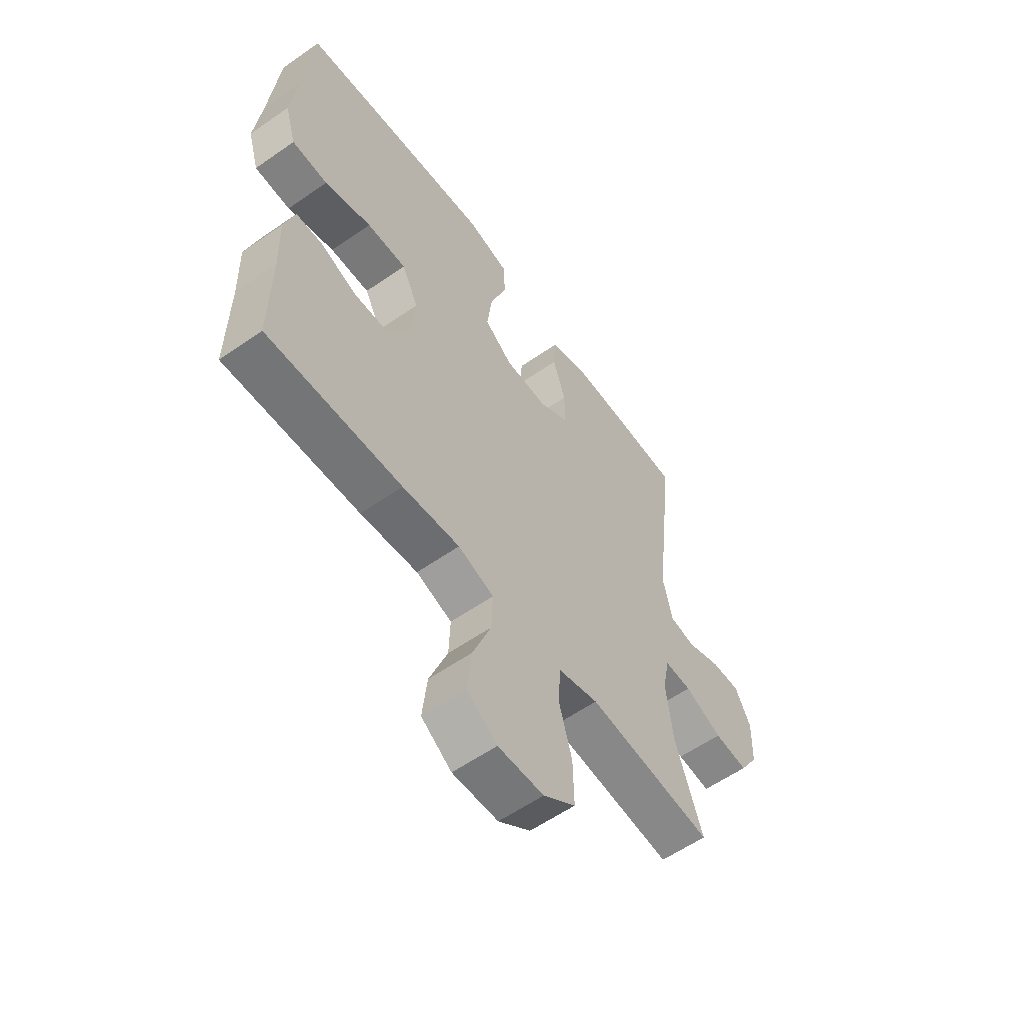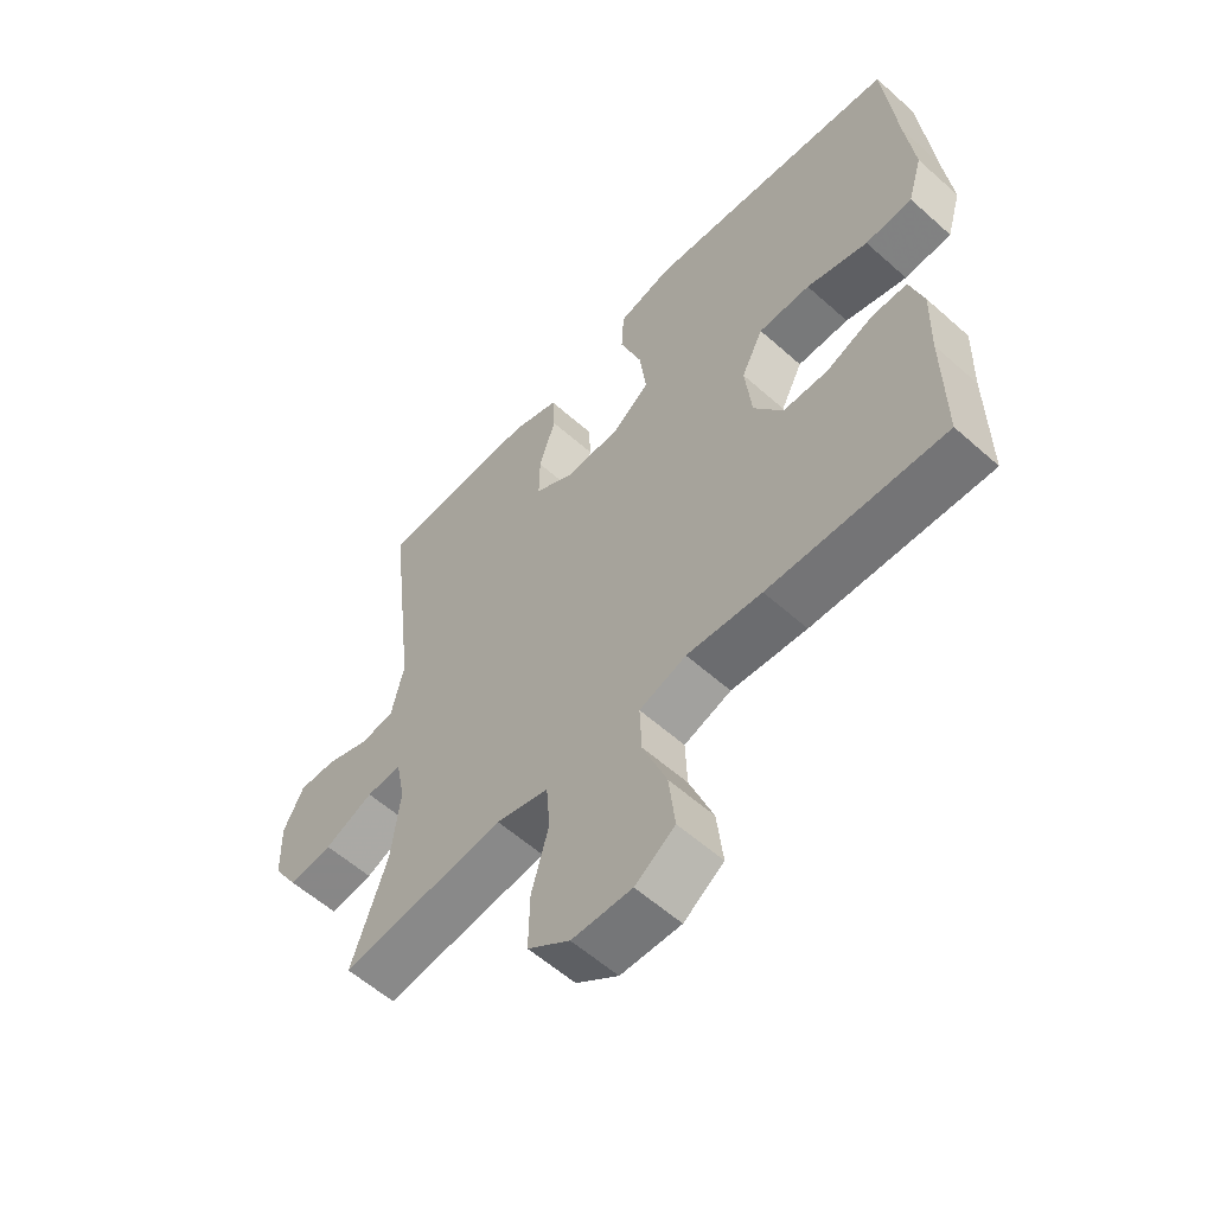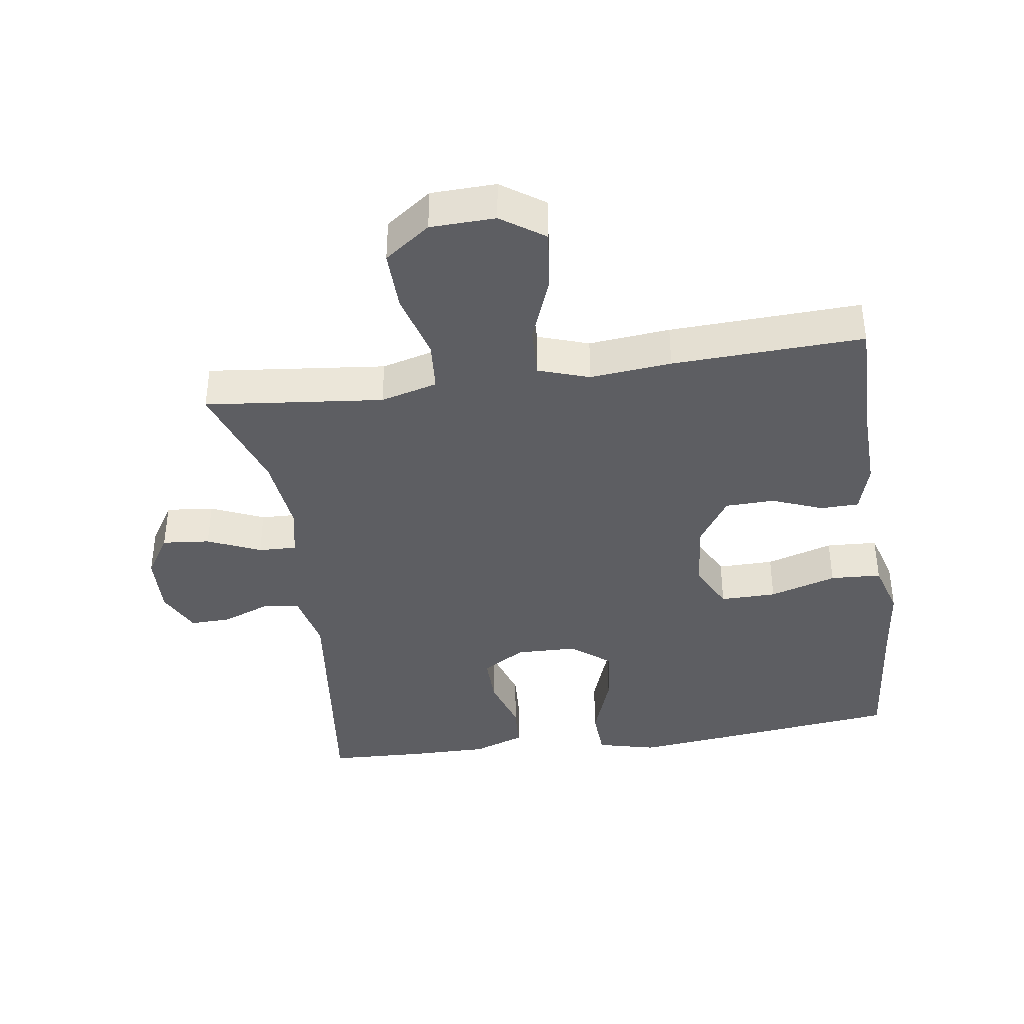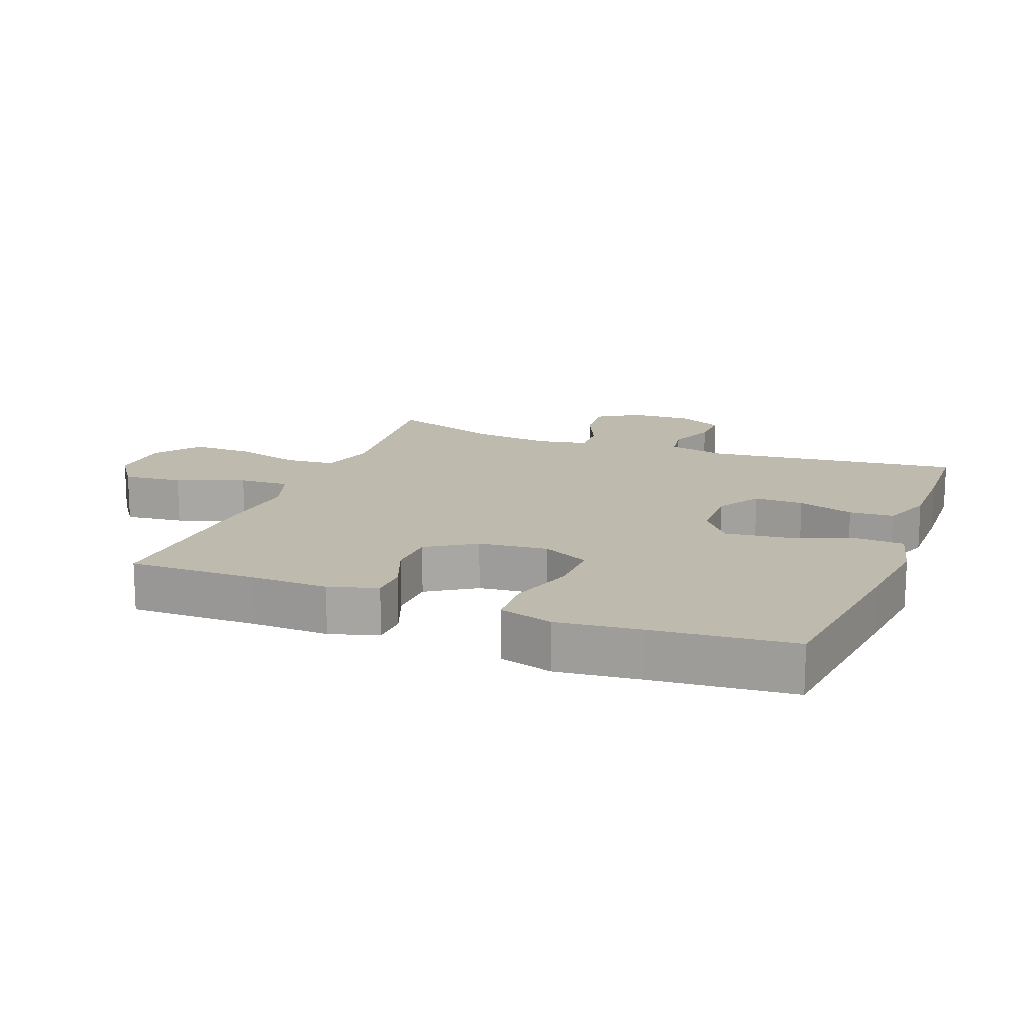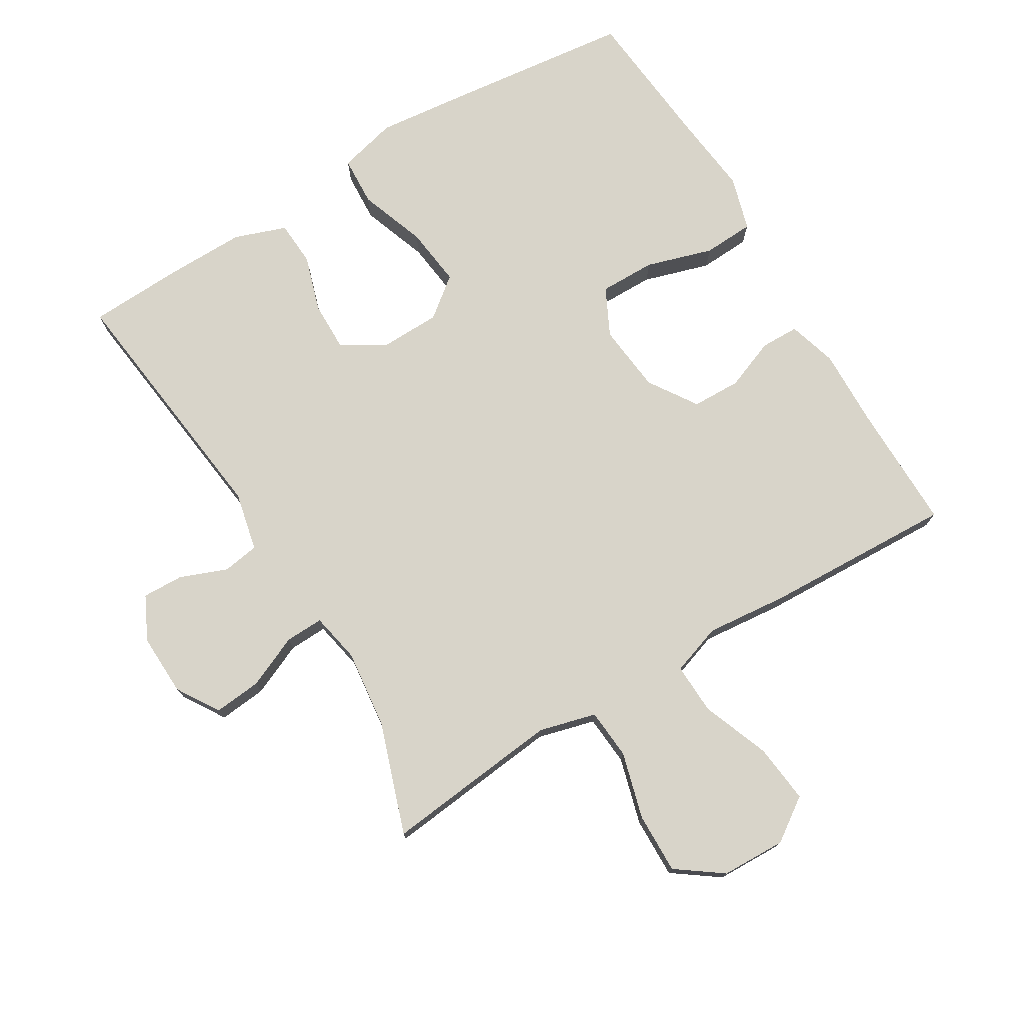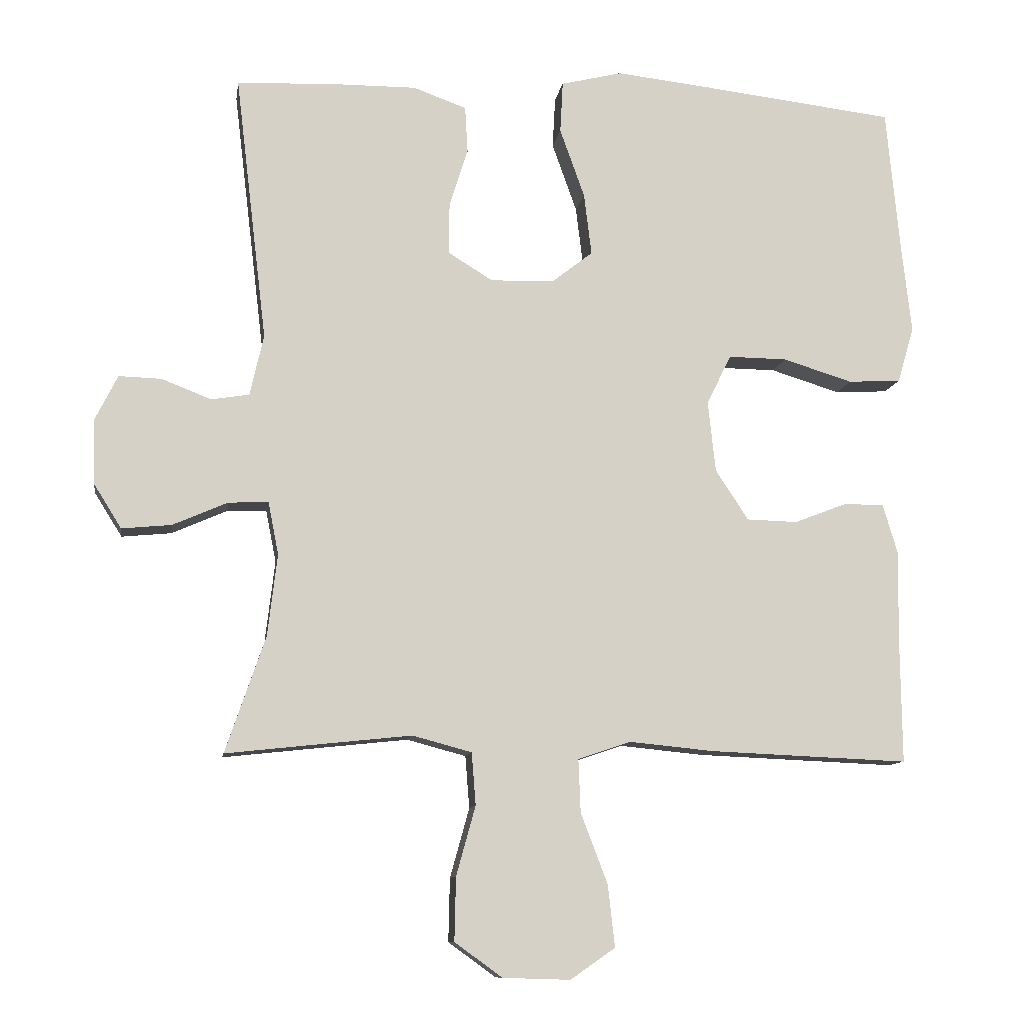
<metadata>
{"format":"obj","ext":"obj","renderer":"f3d","projection":"perspective","resolution":1024,"background":"white","views":[{"elev":-58.3,"azim":-54.2,"up":"+Z"},{"elev":-58.2,"azim":-132.6,"up":"+Z"},{"elev":-39.3,"azim":-171.7,"up":"+Y"},{"elev":15.4,"azim":-68.8,"up":"+Y"},{"elev":75.5,"azim":148.9,"up":"+Y"},{"elev":-10.4,"azim":171.4,"up":"+Z"}]}
</metadata>
<code>
v 0.5 0.07 0.5
v 0.454 0.07 0.112
v 0.474 0.07 0.023
v 0.529 0.07 0.014
v 0.601 0.07 0.042
v 0.663 0.07 0.044
v 0.696 0.07 -0.022
v 0.693 0.07 -0.116
v 0.653 0.07 -0.18
v 0.581 0.07 -0.173
v 0.501 0.07 -0.138
v 0.443 0.07 -0.136
v 0.428 0.07 -0.212
v 0.442 0.07 -0.331
v 0.5 0.07 -0.5
v 0.362 0.07 -0.485
v 0.231 0.07 -0.471
v 0.145 0.07 -0.494
v 0.139 0.07 -0.57
v 0.167 0.07 -0.671
v 0.169 0.07 -0.763
v 0.1 0.07 -0.813
v 0.002 0.07 -0.816
v -0.063 0.07 -0.771
v -0.053 0.07 -0.681
v -0.014 0.07 -0.579
v -0.011 0.07 -0.502
v -0.088 0.07 -0.476
v -0.211 0.07 -0.488
v -0.5 0.07 -0.5
v -0.498 0.07 -0.305
v -0.501 0.07 -0.189
v -0.479 0.07 -0.115
v -0.421 0.07 -0.114
v -0.344 0.07 -0.144
v -0.27 0.07 -0.142
v -0.222 0.07 -0.069
v -0.211 0.07 0.035
v -0.247 0.07 0.107
v -0.332 0.07 0.106
v -0.433 0.07 0.075
v -0.51 0.07 0.079
v -0.534 0.07 0.161
v -0.52 0.07 0.287
v -0.5 0.07 0.5
v -0.218 0.07 0.533
v -0.081 0.07 0.548
v 0.008 0.07 0.526
v 0.012 0.07 0.451
v -0.024 0.07 0.35
v -0.035 0.07 0.26
v 0.025 0.07 0.213
v 0.117 0.07 0.211
v 0.182 0.07 0.251
v 0.181 0.07 0.326
v 0.154 0.07 0.411
v 0.158 0.07 0.479
v 0.236 0.07 0.507
v 0.355 0.07 0.506
v 0.5 0 0.5
v 0.454 0 0.112
v 0.474 0 0.023
v 0.529 0 0.014
v 0.601 0 0.042
v 0.663 0 0.044
v 0.696 0 -0.022
v 0.693 0 -0.116
v 0.653 0 -0.18
v 0.581 0 -0.173
v 0.501 0 -0.138
v 0.443 0 -0.136
v 0.428 0 -0.212
v 0.442 0 -0.331
v 0.5 0 -0.5
v 0.362 0 -0.485
v 0.231 0 -0.471
v 0.145 0 -0.494
v 0.139 0 -0.57
v 0.167 0 -0.671
v 0.169 0 -0.763
v 0.1 0 -0.813
v 0.002 0 -0.816
v -0.063 0 -0.771
v -0.053 0 -0.681
v -0.014 0 -0.579
v -0.011 0 -0.502
v -0.088 0 -0.476
v -0.211 0 -0.488
v -0.5 0 -0.5
v -0.498 0 -0.305
v -0.501 0 -0.189
v -0.479 0 -0.115
v -0.421 0 -0.114
v -0.344 0 -0.144
v -0.27 0 -0.142
v -0.222 0 -0.069
v -0.211 0 0.035
v -0.247 0 0.107
v -0.332 0 0.106
v -0.433 0 0.075
v -0.51 0 0.079
v -0.534 0 0.161
v -0.52 0 0.287
v -0.5 0 0.5
v -0.218 0 0.533
v -0.081 0 0.548
v 0.008 0 0.526
v 0.012 0 0.451
v -0.024 0 0.35
v -0.035 0 0.26
v 0.025 0 0.213
v 0.117 0 0.211
v 0.182 0 0.251
v 0.181 0 0.326
v 0.154 0 0.411
v 0.158 0 0.479
v 0.236 0 0.507
v 0.355 0 0.506
f 58 59 1 2
f 55 56 57 58
f 54 55 58 2
f 53 54 2 3
f 52 53 3
f 47 48 49 50
f 47 50 51
f 44 45 46 47
f 44 47 51
f 43 44 51 52
f 40 41 42 43
f 39 40 43 52
f 32 33 34 35
f 31 32 35 36
f 28 29 30 31
f 27 28 31 36
f 23 24 25 26
f 23 26 27
f 22 23 27
f 19 20 21 22
f 18 19 22 27
f 17 18 27 36
f 14 15 16
f 13 14 16 17
f 12 13 17 36
f 8 9 10 11
f 8 11 12
f 4 5 6 7
f 3 4 7 8
f 38 39 52 3
f 8 12 36 37
f 3 8 37 38
f 61 60 118 117
f 117 116 115 114
f 61 117 114 113
f 62 61 113 112
f 62 112 111
f 109 108 107 106
f 110 109 106
f 106 105 104 103
f 110 106 103
f 111 110 103 102
f 102 101 100 99
f 111 102 99 98
f 94 93 92 91
f 95 94 91 90
f 90 89 88 87
f 95 90 87 86
f 85 84 83 82
f 86 85 82
f 86 82 81
f 81 80 79 78
f 86 81 78 77
f 95 86 77 76
f 75 74 73
f 76 75 73 72
f 95 76 72 71
f 70 69 68 67
f 71 70 67
f 66 65 64 63
f 67 66 63 62
f 62 111 98 97
f 96 95 71 67
f 97 96 67 62
f 1 60 61 2
f 2 61 62 3
f 3 62 63 4
f 4 63 64 5
f 5 64 65 6
f 6 65 66 7
f 7 66 67 8
f 8 67 68 9
f 9 68 69 10
f 10 69 70 11
f 11 70 71 12
f 12 71 72 13
f 13 72 73 14
f 14 73 74 15
f 15 74 75 16
f 16 75 76 17
f 17 76 77 18
f 18 77 78 19
f 19 78 79 20
f 20 79 80 21
f 21 80 81 22
f 22 81 82 23
f 23 82 83 24
f 24 83 84 25
f 25 84 85 26
f 26 85 86 27
f 27 86 87 28
f 28 87 88 29
f 29 88 89 30
f 30 89 90 31
f 31 90 91 32
f 32 91 92 33
f 33 92 93 34
f 34 93 94 35
f 35 94 95 36
f 36 95 96 37
f 37 96 97 38
f 38 97 98 39
f 39 98 99 40
f 40 99 100 41
f 41 100 101 42
f 42 101 102 43
f 43 102 103 44
f 44 103 104 45
f 45 104 105 46
f 46 105 106 47
f 47 106 107 48
f 48 107 108 49
f 49 108 109 50
f 50 109 110 51
f 51 110 111 52
f 52 111 112 53
f 53 112 113 54
f 54 113 114 55
f 55 114 115 56
f 56 115 116 57
f 57 116 117 58
f 58 117 118 59
f 59 118 60 1

</code>
